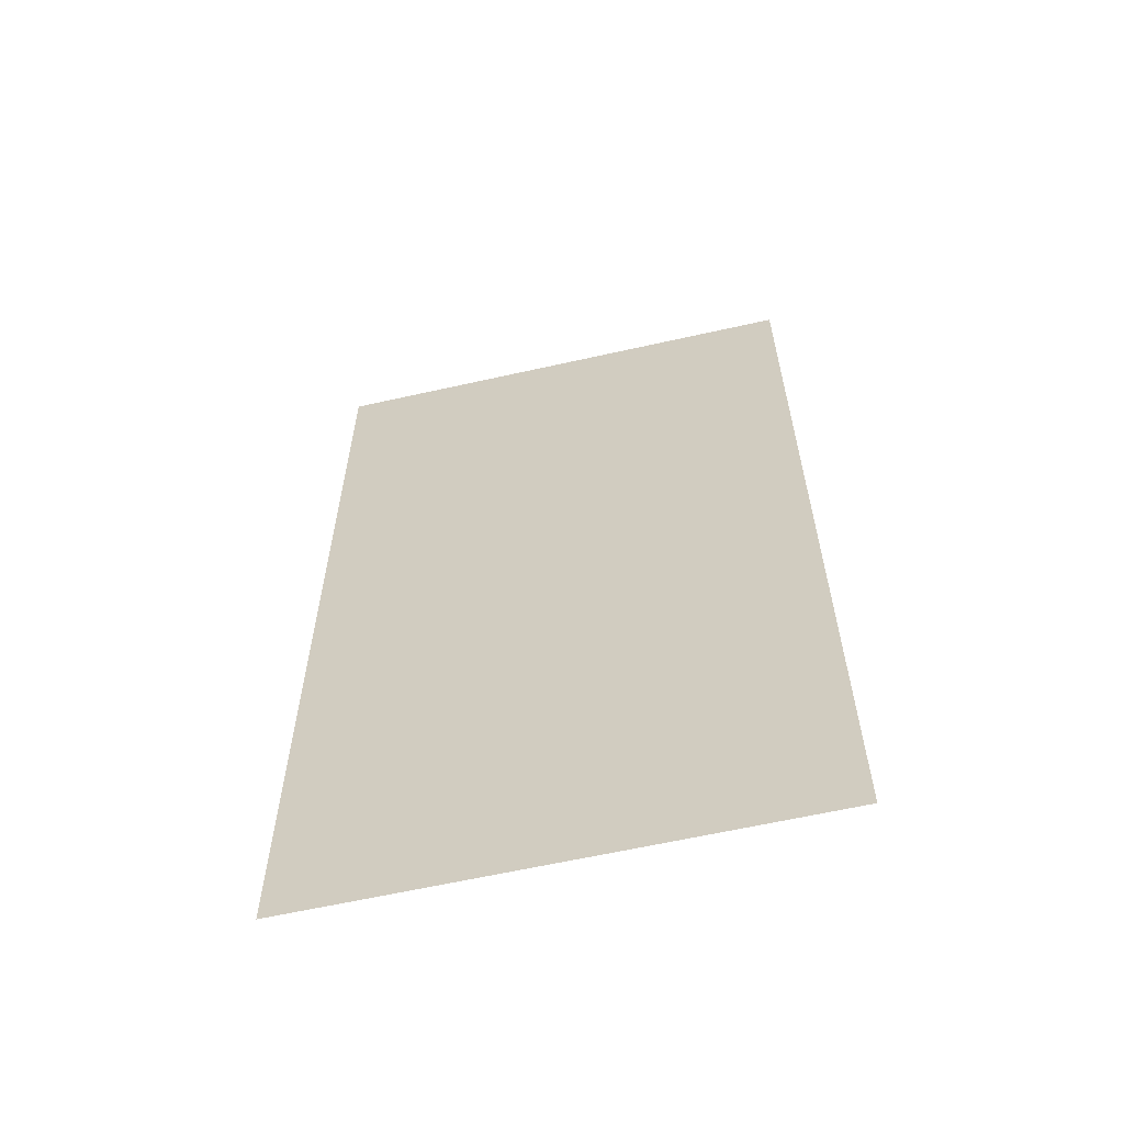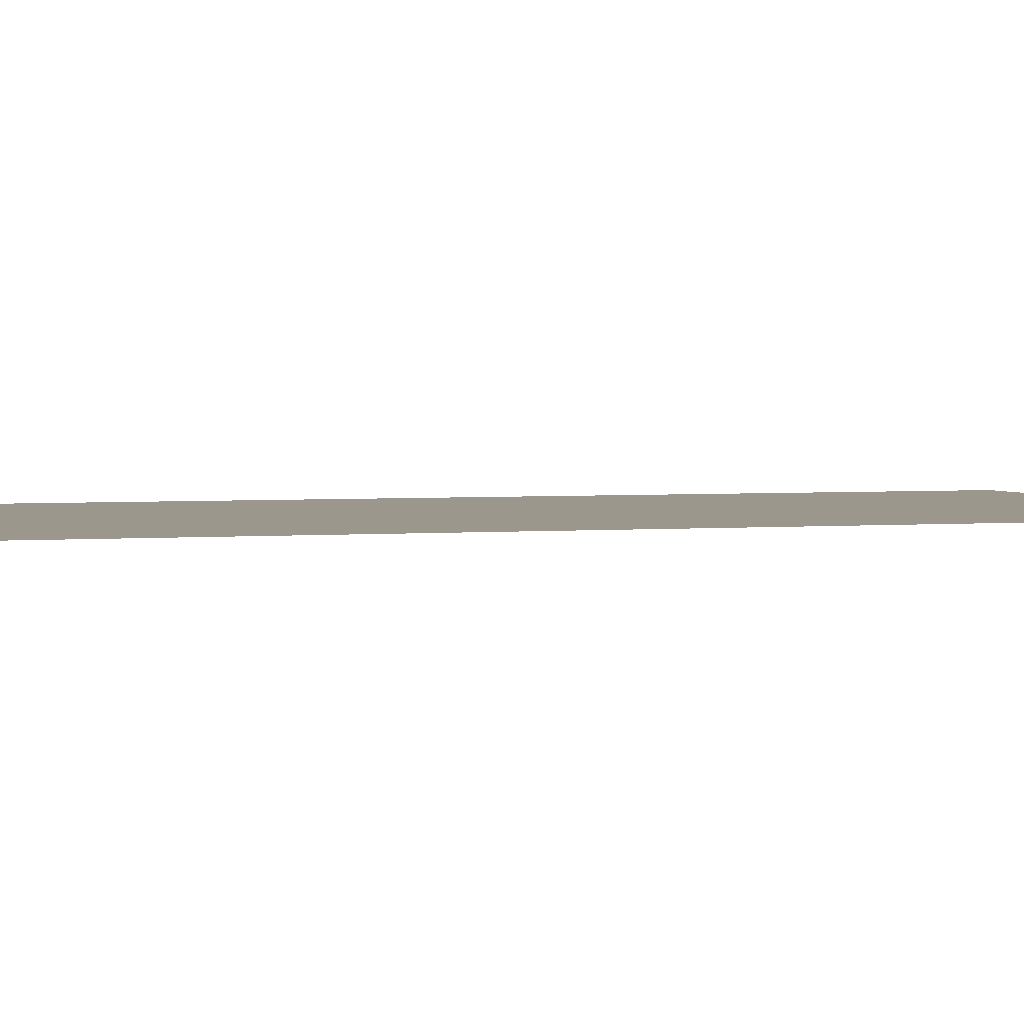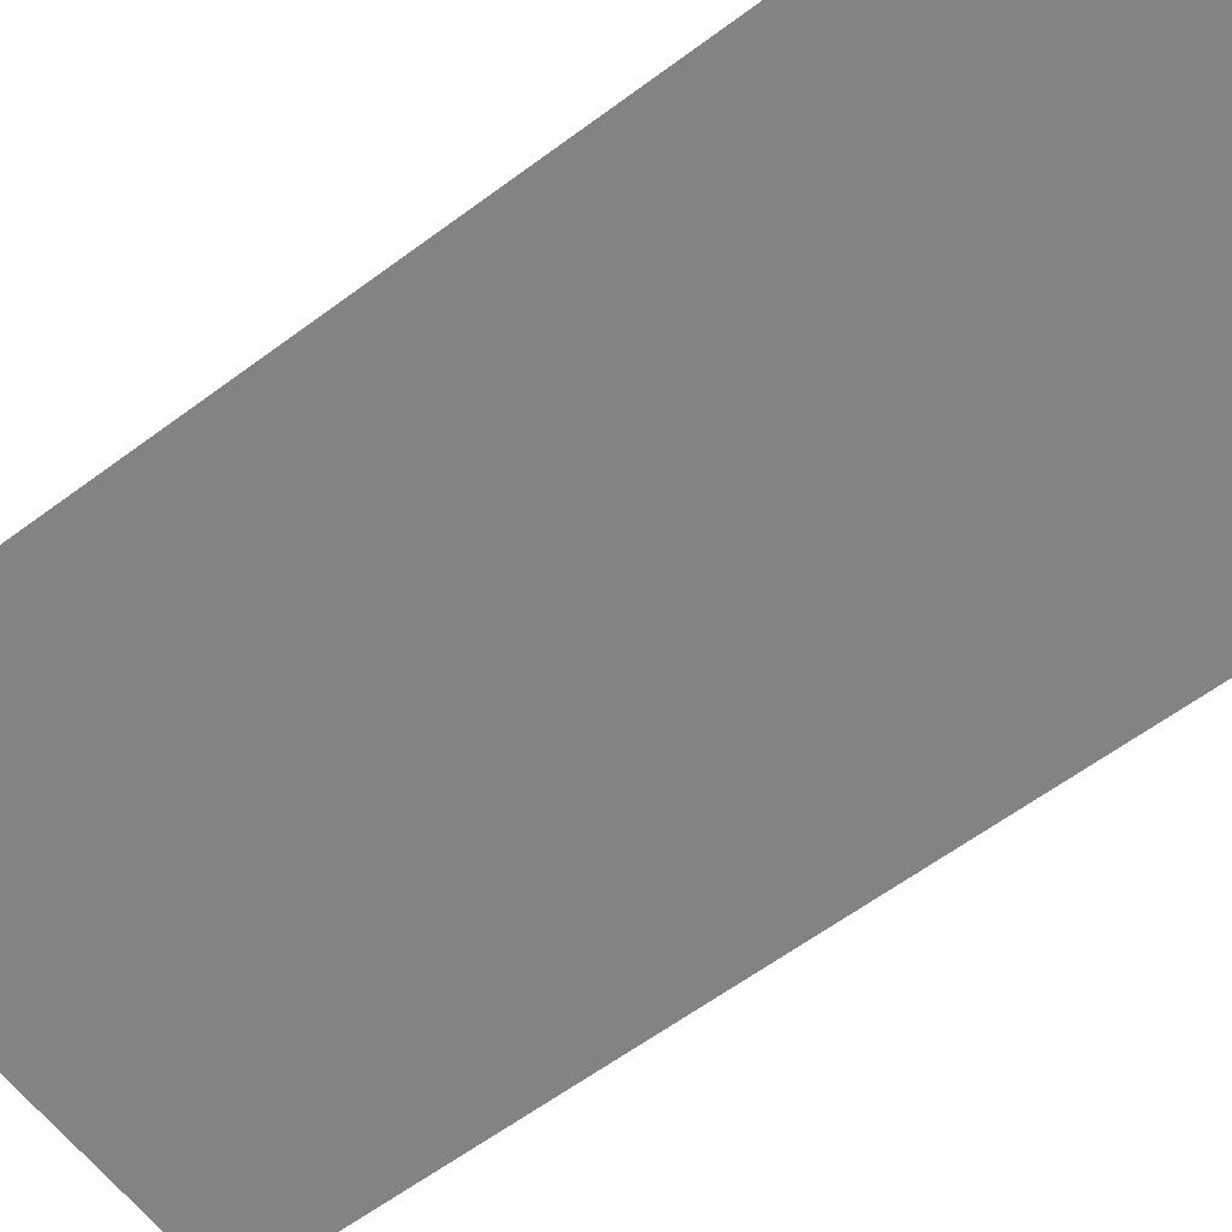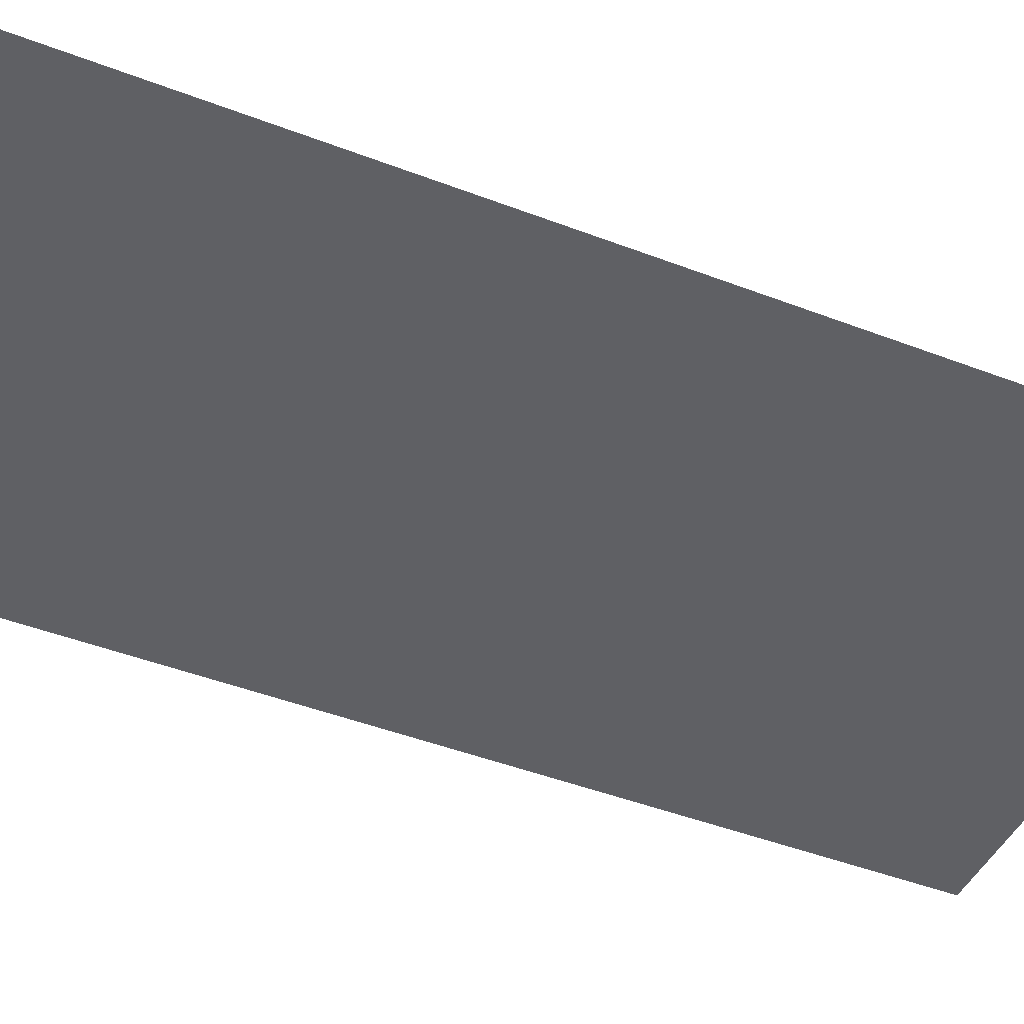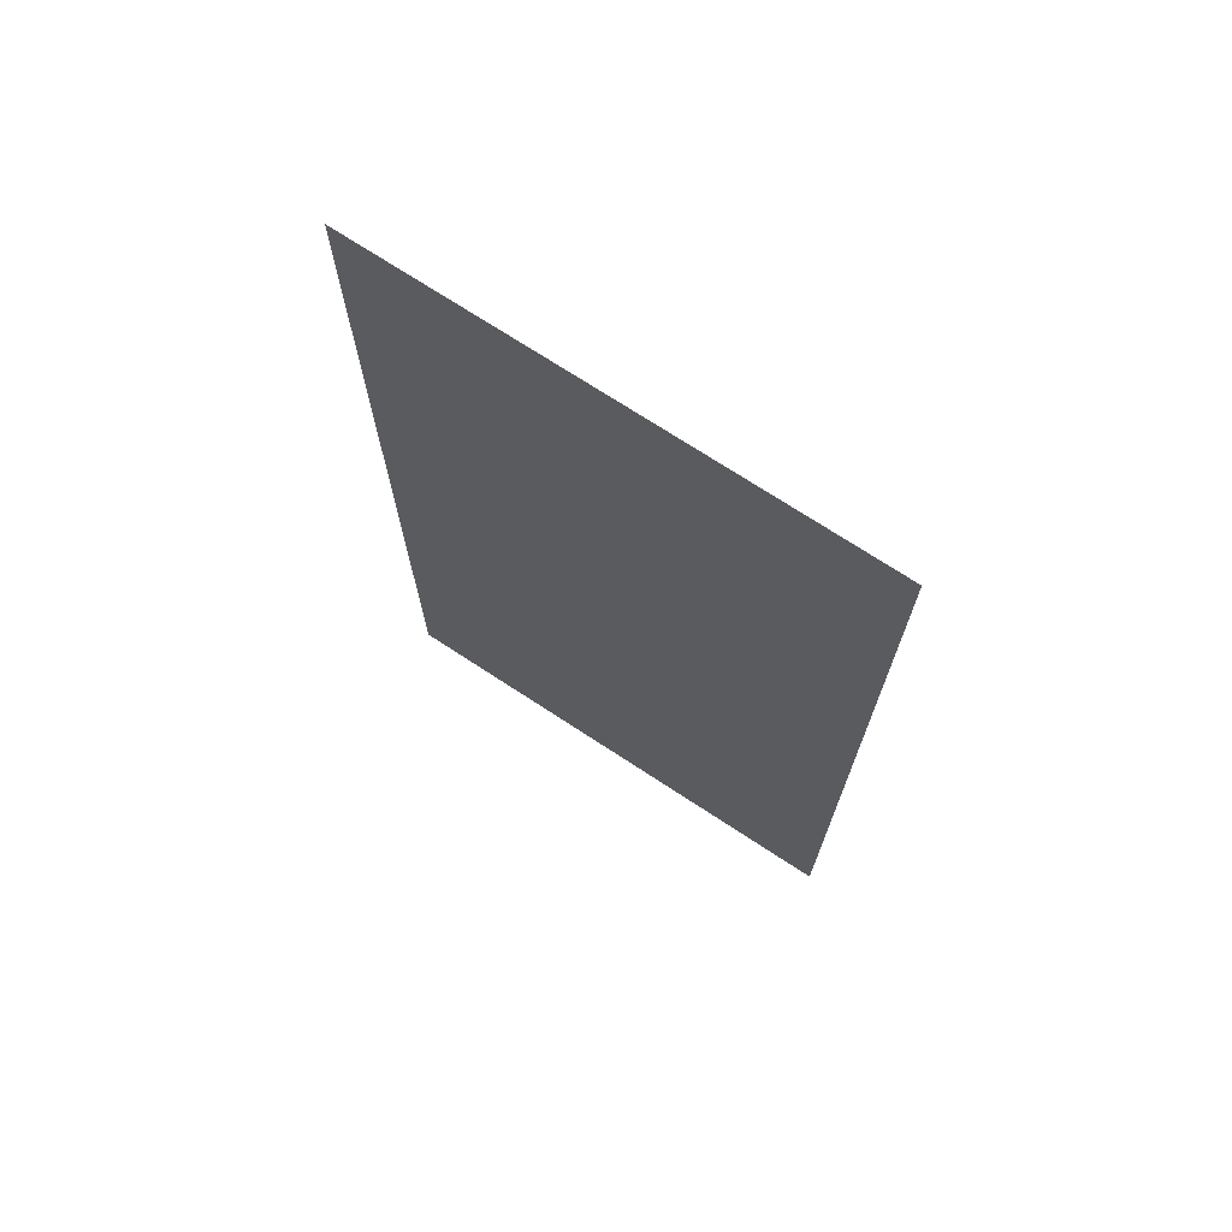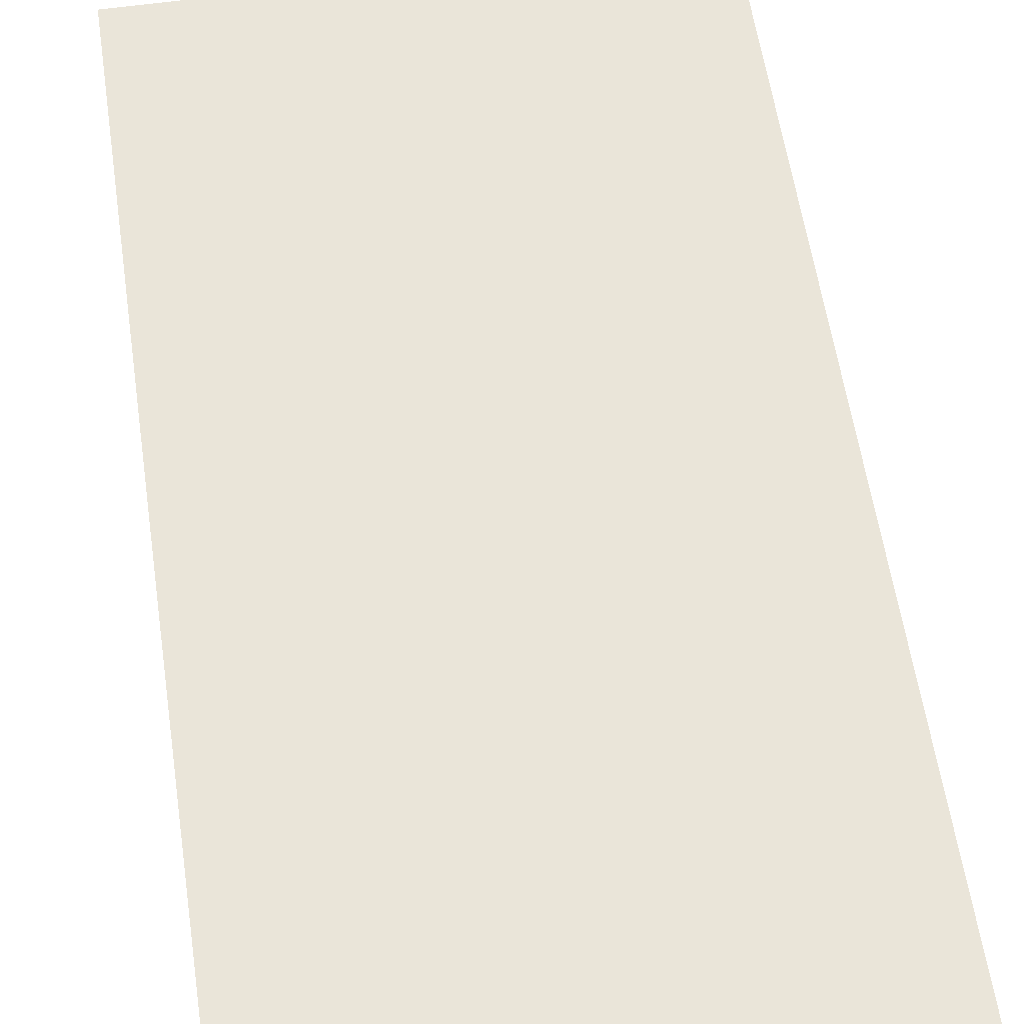
<metadata>
{"format":"obj","ext":"obj","renderer":"f3d","projection":"perspective","resolution":1024,"background":"white","views":[{"elev":-61.9,"azim":-167.1,"up":"+Y"},{"elev":2.6,"azim":71.2,"up":"+Z"},{"elev":-61.0,"azim":-52.8,"up":"+Z"},{"elev":-44.7,"azim":-114.2,"up":"+Z"},{"elev":72.4,"azim":-146.8,"up":"+Y"},{"elev":58.0,"azim":171.6,"up":"+Z"}]}
</metadata>
<code>
v -14752 -14944 0
v -14784 -14944 0
v -14784 -14912 0
v -14752 -14912 0
v -14784 -14944 0
v -14816 -14944 0
v -14816 -14912 0
v -14784 -14912 0
v -14752 -14976 0
v -14784 -14976 0
v -14784 -14944 0
v -14752 -14944 0
v -14784 -14976 0
v -14816 -14976 0
v -14816 -14944 0
v -14784 -14944 0
v -14752 -15008 0
v -14784 -15008 0
v -14784 -14976 0
v -14752 -14976 0
v -14784 -15008 0
v -14816 -15008 0
v -14816 -14976 0
v -14784 -14976 0
v -14752 -15040 0
v -14784 -15040 0
v -14784 -15008 0
v -14752 -15008 0
v -14784 -15040 0
v -14816 -15040 0
v -14816 -15008 0
v -14784 -15008 0
g GameMap1_0_mesh_0023
f 1 2 3 4
f 5 6 7 8
f 9 10 11 12
f 13 14 15 16
f 17 18 19 20
f 21 22 23 24
f 25 26 27 28
f 29 30 31 32

</code>
